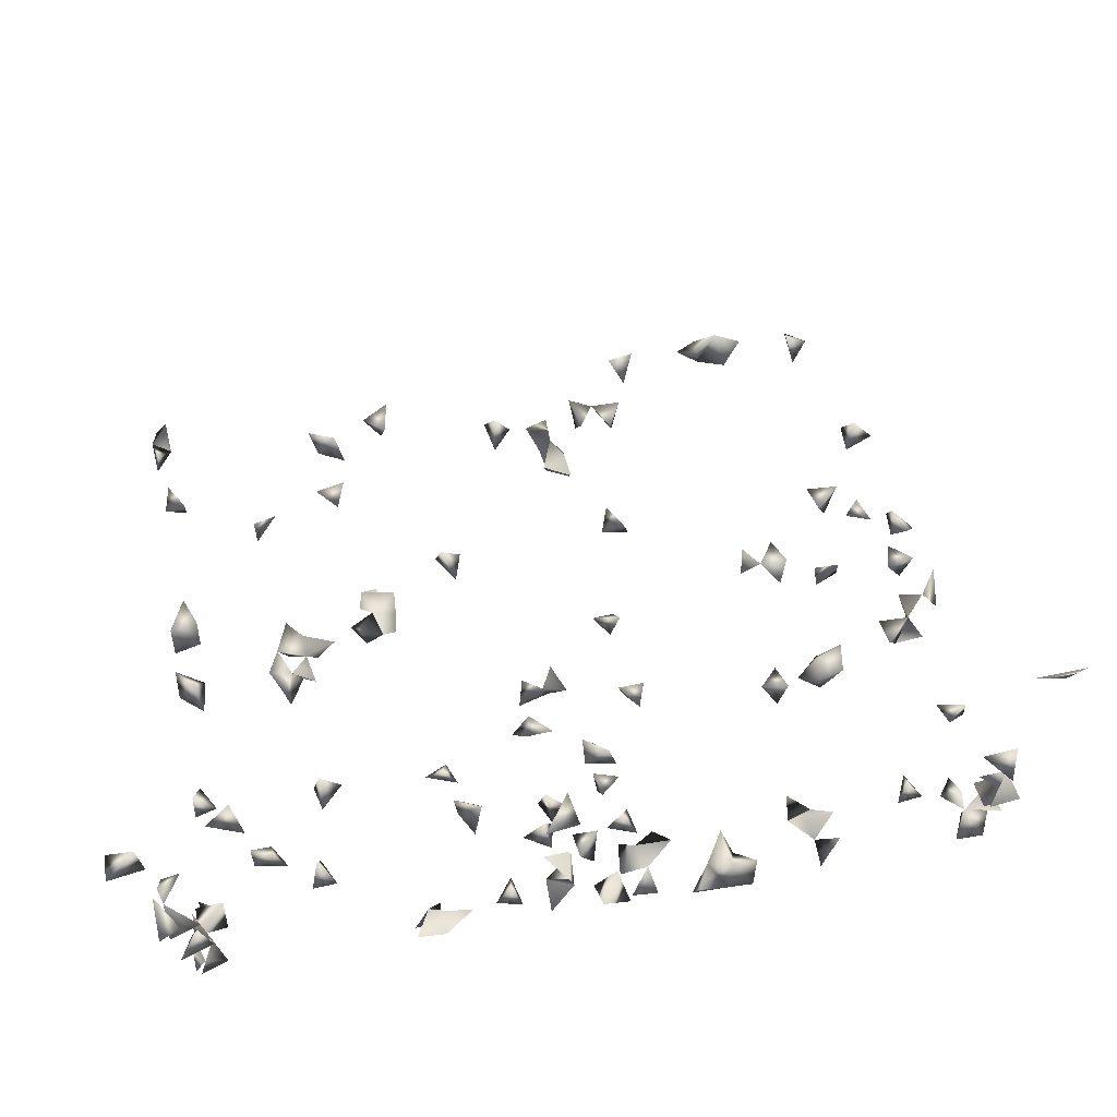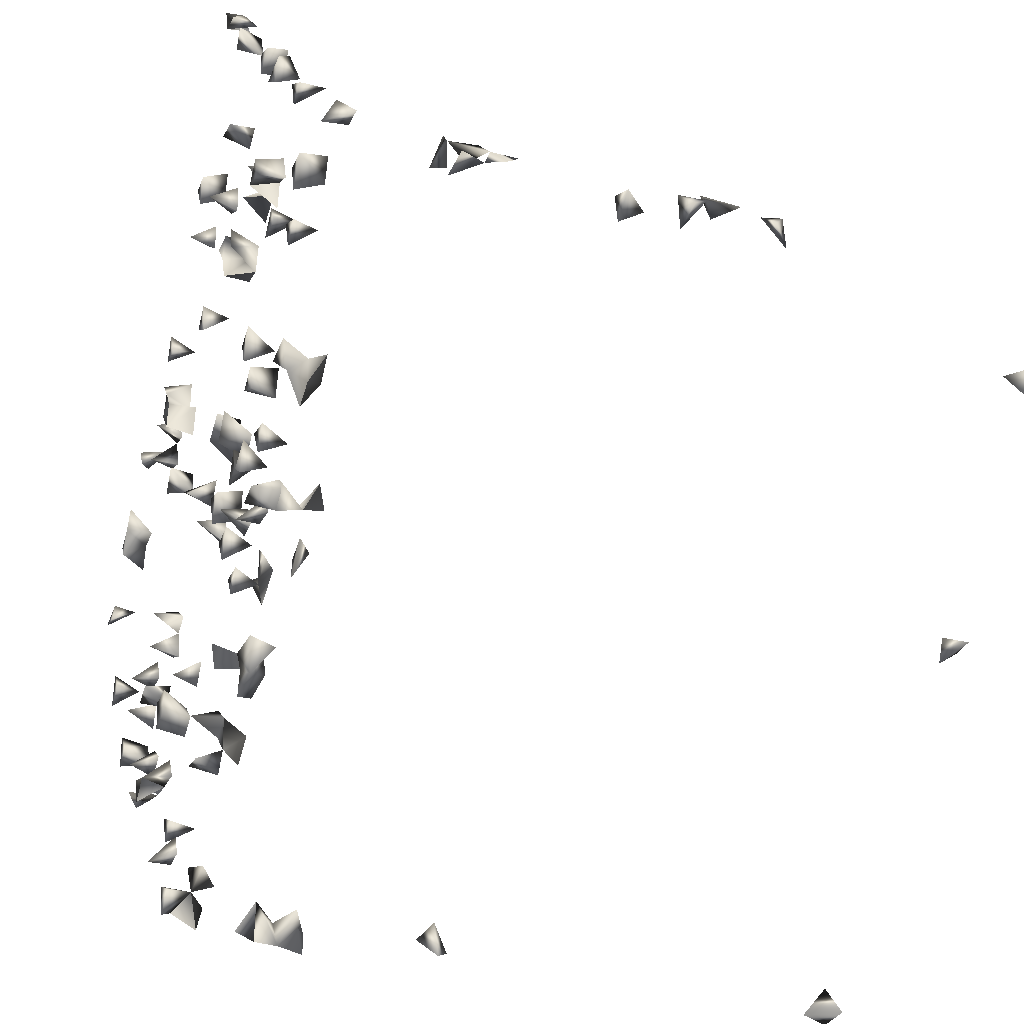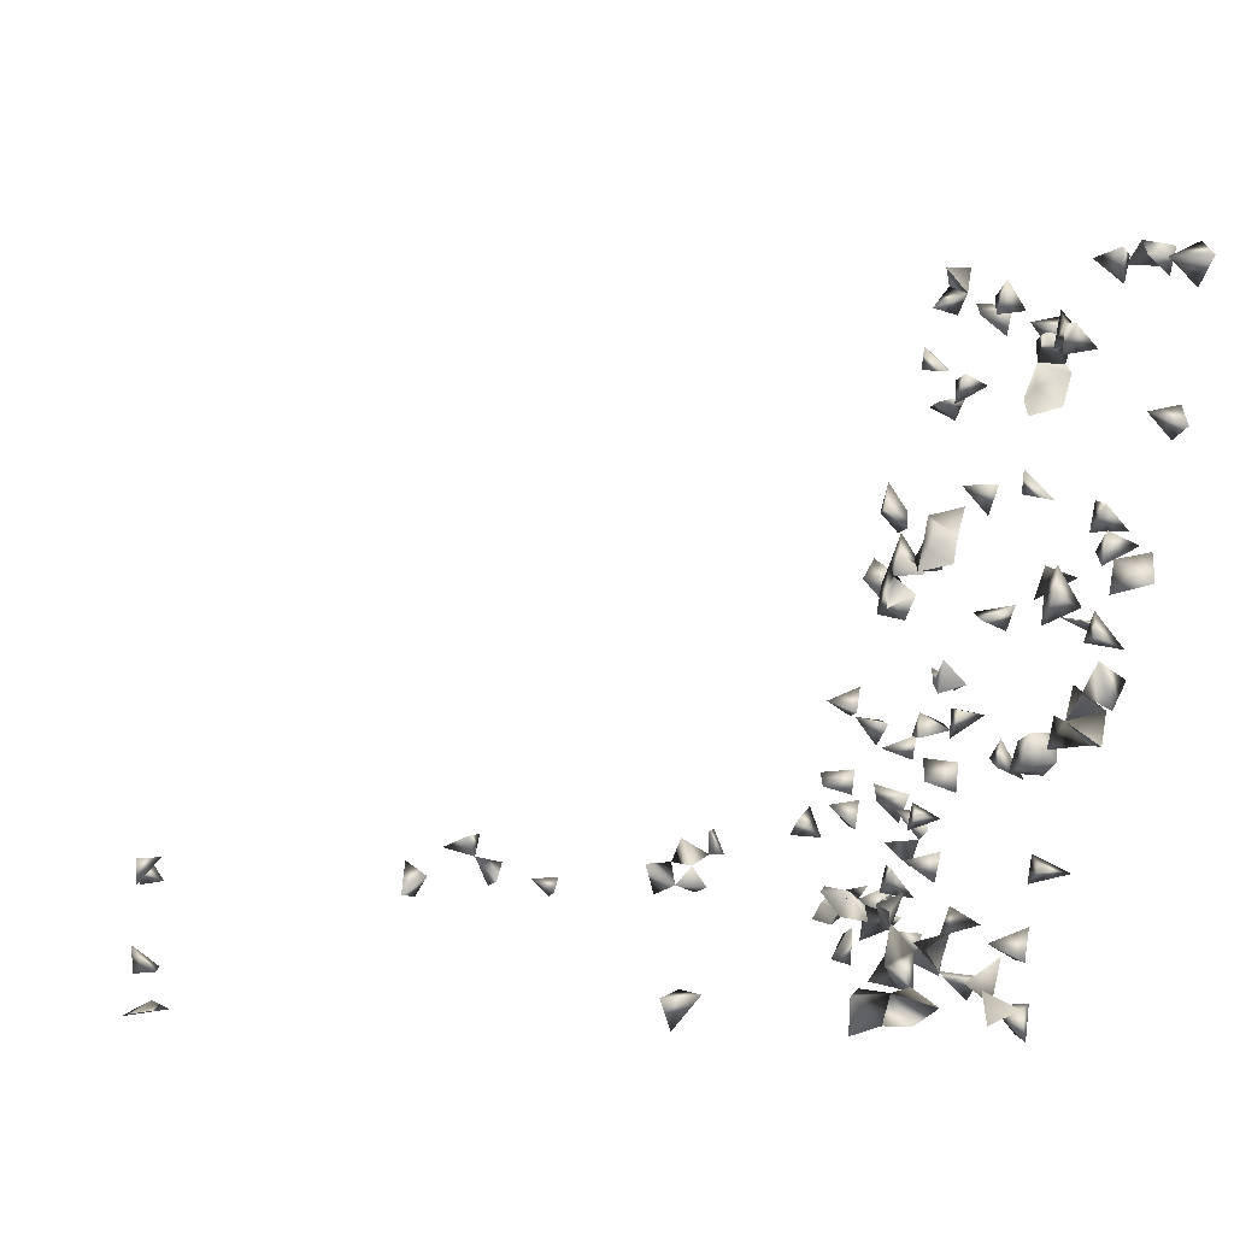
<metadata>
{"format":"obj","ext":"obj","renderer":"f3d","projection":"perspective","resolution":1024,"background":"white","views":[{"elev":76.4,"azim":-9.3,"up":"+Z"},{"elev":-74.0,"azim":-103.1,"up":"+Y"},{"elev":5.0,"azim":81.8,"up":"+Y"}]}
</metadata>
<code>
v -0.5872 -0.1799 -0.19
v -0.5634 0.6608 -0.4153
v -0.5636 0.6239 -0.4481
v -0.5842 0.6622 -0.4584
v -0.5896 0.6345 -0.4267
v -0.5787 -0.1962 0.749
v -0.5435 -0.2002 0.7694
v -0.5787 -0.2284 0.7667
v -0.5643 0.3465 -0.3311
v -0.5787 -0.1657 0.2746
v -0.5787 -0.2162 0.02933
v -0.5787 -0.2142 -0.009561
v -0.5374 -0.2169 0.7325
v -0.4686 -0.0901 -0.2141
v 0.5724 -0.2268 -0.2202
v 0.5318 -0.227 -0.2194
v -0.003219 -0.2474 -0.1255
v -0.5787 -0.2618 0.1731
v -0.561 -0.2293 0.1605
v -0.4084 -0.1079 -0.2093
v -0.5787 -0.165 -0.07309
v -0.5325 -0.2474 0.1711
v -0.5895 0.3002 -0.325
v -0.5474 0.3065 -0.3203
v -0.5625 -0.1534 -0.1971
v -0.5787 -0.1789 -0.02463
v -0.5787 -0.2046 -0.06661
v 0.598 -0.2012 -0.1691
v -0.08502 -0.2558 0.7694
v 0.008074 0.5515 -0.386
v -0.0403 0.5754 -0.3924
v -0.01624 0.5679 -0.4331
v 0.5483 -0.1889 -0.2303
v 0.5259 -0.1758 0.7694
v -0.4314 -0.1651 0.7694
v -0.461 -0.1852 0.7694
v -0.5787 -0.1844 0.3296
v -0.3907 0.02039 -0.2437
v -0.393 -0.02213 -0.275
v 0.129 -0.2459 -0.1802
v 0.3264 -0.2336 -0.2183
v 0.3551 -0.1983 -0.2278
v 0.3241 -0.1507 -0.1978
v -0.5042 -0.07419 -0.2183
v 0.03671 -0.2474 -0.1429
v -0.5479 0.2124 -0.3379
v -0.5037 -0.09349 -0.2559
v -0.4221 -0.1421 -0.2429
v -0.4539 -0.1011 -0.2539
v -0.4761 -0.06697 -0.263
v -0.5508 -0.1649 0.2966
v -0.5787 -0.1993 0.2819
v -0.5374 -0.1979 -0.08168
v 0.5874 -0.1867 -0.2107
v 0.5872 -0.03636 -0.2655
v -0.5693 0.5461 -0.3845
v -0.5477 0.5111 -0.3751
v -0.2476 0.6116 -0.4021
v 0.0253 0.4773 -0.3661
v 0.04325 0.5235 -0.3785
v 0.3524 -0.1649 -0.1608
v -0.4341 -0.1649 0.7341
v -0.4174 -0.2003 0.7694
v -0.4412 0.4583 -0.361
v -0.5383 -0.2293 0.254
v -0.5787 -0.2085 0.242
v -0.5787 -0.2434 0.2631
v 0.08218 -0.2338 -0.2183
v 0.02989 -0.2019 -0.1841
v 0.04359 -0.2313 -0.219
v 0.05868 0.2074 -0.2938
v 0.1681 -0.22 -0.1933
v 0.1565 -0.2106 -0.1588
v -0.4165 0.235 -0.3439
v -0.4248 0.1634 -0.282
v -0.4208 0.1545 -0.3223
v -0.3965 0.1934 -0.3328
v -0.3756 0.1763 -0.2854
v -0.5547 0.1661 -0.3255
v -0.5787 -0.2626 0.01648
v -0.5676 -0.2474 -0.01368
v -0.07888 -0.1911 -0.187
v -0.1308 -0.1951 -0.1859
v -0.07817 -0.2395 -0.1802
v -0.5769 -0.2262 0.3523
v 0.3374 0.6668 -0.4169
v 0.1597 0.651 -0.4126
v 0.2001 0.6642 -0.4383
v -0.03614 0.1059 -0.2666
v 0.09981 0.2011 -0.2921
v 0.1714 0.6544 -0.4563
v 0.3059 0.6372 -0.4517
v 0.03083 0.4832 -0.4104
v -0.05554 0.5833 -0.4372
v -0.5627 -0.1804 -0.2326
v -0.5842 -0.002364 -0.2803
v -0.573 0.04304 -0.2925
v -0.5895 0.2693 -0.3522
v 0.5885 -0.1649 -0.01753
v 0.5506 -0.1649 -0.0348
v 0.06597 0.4555 -0.3603
v -0.5629 0.2041 -0.2929
v -0.5822 0.5175 -0.4196
v -0.5378 -0.1649 -0.05856
v -0.5571 -0.2172 -0.03723
v 0.5797 -0.1649 -0.06472
v 0.598 -0.1792 -0.1152
v 0.5516 -0.1649 -0.09419
v 0.598 -0.1991 -0.08521
v 0.5471 -0.189 -0.1875
v 0.5567 -0.2107 -0.02909
v 0.5478 -0.1649 0.7179
v 0.5567 -0.165 0.7525
v -0.04521 0.5344 -0.4241
v 0.3582 -0.2009 -0.1844
v 0.5872 0.143 -0.3092
v 0.5471 0.2777 -0.3554
v 0.5667 0.269 -0.3103
v 0.598 -0.2074 -0.01374
v 0.5915 0.1992 -0.2916
v 0.5011 0.3187 -0.3663
v 0.515 0.2977 -0.318
v 0.4982 0.08941 -0.2622
v 0.4187 0.05799 -0.2537
v 0.3812 0.0473 -0.2509
v -0.081 -0.2474 0.7346
v -0.05335 -0.2131 0.7694
v -0.4062 0.4663 -0.3632
v -0.5473 -0.2474 0.3926
v 0.07215 -0.197 -0.1854
v 0.07274 -0.2016 -0.2269
v 0.1929 -0.2314 -0.2189
v 0.1746 -0.1845 -0.2315
v 0.1165 0.089 -0.2621
v 0.301 -0.1472 -0.2415
v 0.1118 -0.1649 -0.1757
v -0.445 0.2028 -0.2925
v -0.4023 0.01338 -0.2845
v -0.4369 0.191 -0.3321
v -0.4101 0.1959 -0.2907
v -0.0931 0.04746 -0.2937
v -0.01853 0.1395 -0.2756
v -0.07455 0.09248 -0.3057
v 0.02505 -0.2004 -0.1471
v -0.04665 -0.2006 -0.1472
v -0.1854 -0.01448 -0.2771
v -0.1017 -0.1164 -0.2498
v 0.05433 -0.05271 -0.2241
v 0.04663 -0.1119 -0.2082
v -0.3143 0.4904 -0.4124
v -0.5787 -0.2611 -0.04566
v -0.1291 -0.1745 -0.2342
v -0.06791 -0.1067 -0.2096
v -0.06168 -0.1394 -0.2436
v -0.07185 0.03328 -0.2471
v -0.5787 -0.2023 0.3839
v -0.5787 -0.2569 0.3706
v 0.375 0.6485 -0.412
v 0.3481 0.6597 -0.4552
v 0.3037 0.6662 -0.431
v 0.1422 0.5325 -0.3809
v 0.4489 0.2278 -0.342
v -0.03159 0.03543 -0.2477
v -0.04528 0.04309 -0.2925
v -0.1674 0.3589 -0.3771
v -0.1277 0.3611 -0.3777
v 0.18 0.619 -0.4468
v 0.4867 0.6444 -0.4536
v 0.08903 0.5508 -0.4285
v 0.08431 0.5894 -0.3961
v 0.1181 0.5729 -0.3917
v 0.02451 0.5577 -0.4304
v 0.06478 0.4674 -0.4062
v -0.5512 0.006658 -0.2827
v -0.5813 0.02136 -0.2439
v -0.5895 0.1938 -0.3289
v -0.549 0.2787 -0.3556
v 0.4779 -0.1159 -0.2499
v 0.4972 -0.153 -0.24
v 0.4898 0.1275 -0.2724
v 0.1111 0.3904 -0.3428
v -0.5884 0.5917 -0.4395
v -0.5486 0.5092 -0.4174
v -0.3848 -0.14 -0.2434
v 0.5355 -0.1371 -0.2015
v 0.5144 -0.1649 -0.1795
v 0.475 -0.1346 -0.2021
v 0.5796 -0.1649 -0.1673
v 0.5567 -0.2025 -0.07565
v 0.4998 -0.1649 0.7372
v 0.5001 0.3366 -0.3284
v 0.5253 0.4698 -0.3641
v 0.0422 0.5614 -0.3886
v -0.3379 0.6045 -0.4002
v -0.3279 0.5786 -0.436
v 0.3117 0.2689 -0.353
v 0.4134 0.2131 -0.338
v 0.08248 0.1846 -0.3304
v 0.5504 0.3073 -0.3205
v 0.5771 0.1756 -0.328
v 0.5311 0.2492 -0.305
v 0.2191 -0.2474 -0.1798
v 0.5567 -0.2056 0.1758
v 0.5647 0.1598 -0.281
v 0.5588 -0.1649 0.142
v 0.5701 -0.1649 0.1903
v 0.4514 0.3321 -0.3699
v 0.4393 0.3309 -0.3269
v 0.4516 0.6434 -0.4106
v 0.4583 0.6084 -0.444
v -0.0442 -0.2474 0.741
v -0.2924 0.507 -0.3741
v 0.05747 -0.1649 -0.1707
v 0.03457 -0.1558 -0.1965
v 0.008079 -0.1301 -0.2033
v -0.05846 -0.06136 -0.2218
v -0.02245 -0.08408 -0.2584
v 0.1375 -0.2474 -0.1419
v 0.1925 -0.2165 -0.1499
v 0.3205 -0.1975 -0.1853
v 0.2872 -0.1623 -0.1947
v 0.1986 -0.1969 -0.1854
v 0.08743 -0.1449 -0.1994
v 0.06813 -0.1382 -0.2439
v -0.06401 0.06553 -0.2558
v -0.1994 0.01773 -0.2857
v -0.3594 0.01228 -0.2842
v -0.02362 -0.1652 -0.1939
v -0.1717 -0.09869 -0.2545
v -0.192 -0.06384 -0.2638
v -0.1953 -0.04716 -0.2256
v -0.01212 -0.2165 -0.143
v -0.07145 -0.06727 -0.2629
v 0.02533 -0.0766 -0.2177
v 0.009455 -0.01685 -0.2764
v -0.4419 0.4393 -0.3986
v -0.234 -0.2474 -0.1762
v -0.276 -0.2474 -0.1581
v -0.1908 -0.2181 -0.1802
v -0.5407 -0.2474 -0.05656
v -0.07812 -0.1649 -0.133
v -0.156 -0.2093 -0.2249
v -0.03847 -0.202 -0.2268
v 0.4546 0.6614 -0.4488
v 0.06148 0.4925 -0.3702
v 0.1629 0.5723 -0.3916
v 0.0772 0.08765 -0.2617
v -0.0003362 0.09696 -0.2642
v 0.3305 0.2533 -0.3061
v 0.3716 0.2534 -0.3061
v 0.3542 0.2162 -0.2961
v 0.427 0.3672 -0.3366
v 0.2756 0.66 -0.4543
v -0.2872 0.5583 -0.4306
v 0.3028 0.6387 -0.4094
v 0.347 0.6238 -0.4481
v 0.02546 0.5205 -0.4204
v -0.2551 -0.2065 -0.1829
v 0.1459 0.5402 -0.4257
v -0.5895 -0.137 -0.2205
v -0.5895 0.2324 -0.3161
v 0.5568 0.09929 -0.3076
v -0.1404 0.3186 -0.3663
v -0.1573 0.3591 -0.3344
v 0.543 -0.1649 -0.1574
v 0.4777 0.3112 -0.3216
v 0.009511 0.01524 -0.2423
v 0.2976 0.2419 -0.303
v 0.3179 0.07894 -0.2594
v 0.09195 0.2189 -0.3396
v 0.09947 0.3595 -0.3773
v 0.1408 0.3525 -0.3754
v 0.2939 -0.1243 -0.2049
v 0.5444 0.206 -0.3361
v 0.5645 0.2227 -0.2979
v 0.2297 -0.2165 -0.1612
v 0.5345 0.1261 -0.272
v 0.5882 -0.02828 -0.2306
v 0.4237 0.09943 -0.2648
v 0.4479 0.2314 -0.3002
v 0.3556 0.2373 -0.3445
v -0.5805 0.6024 -0.3996
v -0.3372 0.4979 -0.3716
v -0.5493 -0.2293 0.2029
v -0.3852 0.2204 -0.2973
v -0.4102 0.2808 -0.3134
v -0.3132 0.2665 -0.3523
v -0.2926 0.2353 -0.344
v -0.2384 0.3042 -0.3197
v -0.2402 0.2667 -0.3097
v -0.2064 -0.0003236 -0.2381
v -0.4054 -0.1013 -0.2538
v -0.2795 -0.2268 -0.2202
v 0.1822 -0.2474 -0.1691
v 0.3319 0.04679 -0.2507
v 0.3064 -0.1649 -0.1579
v 0.1842 -0.1649 -0.1592
v -0.1563 -0.06572 -0.2206
v -0.0651 0.1241 -0.2715
v -0.0275 0.105 -0.3091
v -0.155 -0.05726 -0.2656
v 0.02441 -0.1225 -0.2481
v -0.03924 -0.2066 -0.1828
v -0.0539 -0.1019 -0.2536
v 0.01665 -0.04121 -0.2272
v 0.02948 0.01131 -0.284
v -0.2236 0.5925 -0.4397
v -0.02923 -0.1297 -0.2035
v -0.1172 -0.2181 -0.2225
v -0.07048 -0.2222 -0.2214
v 0.09682 0.5405 -0.383
v 0.1041 0.05162 -0.252
v -0.2659 0.3249 -0.368
v -0.2616 0.2848 -0.3573
v -0.2958 0.2956 -0.3601
v -0.2449 0.247 -0.3471
v -0.2973 0.5881 -0.3958
v 0.06287 0.5103 -0.4177
v 0.4176 0.06452 -0.2982
v 0.4598 -0.1572 -0.2388
v 0.5392 0.1376 -0.3178
v -0.5753 0.3034 -0.3623
v 0.5236 0.2127 -0.2952
v 0.3064 0.2837 -0.3142
v 0.131 0.3601 -0.3347
v 0.4743 0.364 -0.3357
v 0.598 -0.1969 -0.05091
v 0.4117 0.2318 -0.3003
v -0.4288 0.2362 -0.3015
v -0.3716 0.2246 -0.3411
v -0.233 0.002266 -0.2816
v -0.2376 -0.2238 -0.2075
v 0.292 0.05219 -0.2522
v -0.003614 -0.1705 -0.2353
v 0.05888 -0.0986 -0.2545
v 0.04665 -0.01012 -0.2355
v -0.4149 0.4758 -0.4084
v -0.2275 -0.2165 -0.1592
v -0.0414 -0.1649 -0.1192
v 0.5843 0.2827 -0.3567
v 0.5544 0.4542 -0.4026
v 0.08963 0.07942 -0.3022
v -0.2888 0.3119 -0.3218
v -0.2998 0.6018 -0.4422
v 0.3883 0.09522 -0.3065
v 0.5141 0.09582 -0.3066
v 0.3843 0.04359 -0.2926
v 0.5441 -0.02059 -0.2327
v -0.2638 0.2357 -0.3014
v 0.5262 -0.1649 0.1621
v 0.3538 0.2873 -0.3152
v -0.3877 0.2553 -0.3066
v -0.2383 -0.1949 -0.2287
v 0.3144 0.02901 -0.2887
v 0.01982 -0.06322 -0.264
v 0.05591 -0.02432 -0.2744
v -0.3064 0.4648 -0.3628
v -0.2158 0.5876 -0.3957
v -0.03738 -0.1649 -0.1567
v 0.5095 0.4773 -0.4088
v 0.5479 0.3151 -0.3654
v -0.2763 0.2749 -0.3119
v 0.384 0.08489 -0.261
v 0.5575 -0.05206 -0.2243
v 0.5282 0.1665 -0.2828
v 0.3541 0.06476 -0.2983
v -0.2066 0.6348 -0.4083
v 0.5102 0.4371 -0.3981
v -0.3005 0.2511 -0.3055
v -0.3395 0.2368 -0.3017
f 2 3 4
f 5 4 3
f 2 3 5
f 2 4 5
f 6 7 13
f 7 8 13
f 13 8 6
f 8 7 6
f 50 49 47
f 14 47 49
f 14 49 50
f 50 47 44
f 14 44 47
f 50 44 14
f 52 51 37
f 10 37 51
f 10 51 52
f 52 37 10
f 62 36 35
f 63 62 35
f 36 62 63
f 35 36 63
f 67 66 65
f 52 65 66
f 67 65 52
f 52 66 67
f 11 80 81
f 81 80 12
f 11 12 80
f 81 12 11
f 104 53 27
f 21 53 104
f 104 27 21
f 21 27 53
f 105 27 26
f 105 26 12
f 12 27 105
f 12 26 27
f 106 107 108
f 107 108 109
f 106 107 109
f 110 33 16
f 110 16 15
f 15 16 33
f 110 54 33
f 15 54 110
f 15 33 54
f 31 94 114
f 114 94 32
f 114 32 31
f 31 32 94
f 130 70 68
f 131 130 68
f 70 130 131
f 68 70 131
f 140 137 75
f 75 137 139
f 77 139 140
f 76 77 140
f 139 77 76
f 75 76 140
f 139 76 75
f 129 156 157
f 157 156 85
f 85 129 157
f 156 129 85
f 160 159 92
f 86 159 160
f 167 88 87
f 167 91 88
f 87 91 167
f 87 88 91
f 96 174 175
f 175 174 97
f 175 97 96
f 96 97 174
f 79 102 176
f 46 79 176
f 102 79 46
f 183 103 56
f 57 103 183
f 56 57 183
f 103 57 56
f 54 110 188
f 188 110 28
f 28 54 188
f 28 54 110
f 106 108 189
f 108 109 189
f 190 113 112
f 34 113 190
f 190 112 34
f 34 112 113
f 120 200 204
f 204 200 116
f 116 120 204
f 200 120 116
f 126 127 211
f 211 127 29
f 29 126 211
f 127 126 29
f 214 213 130
f 69 213 214
f 69 130 213
f 214 130 69
f 220 115 42
f 41 115 220
f 220 42 41
f 41 42 115
f 222 132 72
f 222 133 132
f 222 133 72
f 72 132 133
f 72 73 222
f 223 213 130
f 136 213 223
f 130 136 223
f 130 136 213
f 163 164 225
f 155 163 225
f 164 163 155
f 225 164 141
f 141 155 225
f 164 155 141
f 227 138 38
f 39 138 227
f 38 39 227
f 138 39 38
f 232 144 45
f 17 144 232
f 232 45 17
f 17 45 144
f 240 151 105
f 81 151 240
f 240 105 81
f 81 105 151
f 244 209 168
f 244 210 209
f 168 210 244
f 168 209 210
f 245 173 101
f 245 101 59
f 173 101 59
f 59 60 245
f 59 60 93
f 59 93 173
f 160 253 255
f 255 253 92
f 253 160 92
f 86 160 255
f 255 92 86
f 256 158 86
f 256 159 158
f 86 158 159
f 86 92 256
f 92 159 256
f 257 193 60
f 257 60 30
f 30 60 193
f 172 193 257
f 30 172 257
f 193 172 30
f 259 246 161
f 171 246 259
f 161 171 259
f 246 171 161
f 260 95 1
f 25 95 260
f 1 25 260
f 95 25 1
f 261 176 102
f 46 176 261
f 261 102 46
f 165 263 264
f 264 263 166
f 264 166 165
f 165 166 263
f 185 186 265
f 265 186 110
f 110 185 265
f 186 185 110
f 266 191 121
f 122 191 266
f 121 122 266
f 191 122 121
f 270 198 71
f 90 198 270
f 71 90 270
f 198 90 71
f 135 221 273
f 273 221 43
f 43 135 273
f 221 135 43
f 202 222 276
f 276 222 219
f 276 219 202
f 281 251 249
f 250 251 281
f 251 250 249
f 282 182 3
f 5 182 282
f 3 5 282
f 182 5 3
f 284 19 18
f 18 22 284
f 284 22 19
f 18 19 22
f 285 140 78
f 77 140 285
f 285 78 77
f 140 78 77
f 20 184 292
f 292 184 48
f 292 48 20
f 20 48 184
f 72 222 294
f 294 222 202
f 202 219 294
f 294 219 73
f 40 72 294
f 73 72 40
f 73 218 294
f 294 218 40
f 218 73 40
f 61 220 296
f 43 61 296
f 43 61 220
f 220 221 296
f 296 221 43
f 43 220 221
f 219 222 297
f 297 222 73
f 73 219 297
f 142 248 300
f 300 248 89
f 300 142 89
f 248 142 89
f 143 299 300
f 300 299 89
f 89 143 300
f 299 143 89
f 301 298 229
f 229 230 301
f 298 230 229
f 231 298 301
f 230 231 301
f 298 231 230
f 304 233 217
f 216 233 304
f 304 217 216
f 216 217 233
f 147 153 304
f 153 154 304
f 304 154 147
f 154 153 147
f 309 242 152
f 83 242 309
f 309 152 83
f 83 152 242
f 310 303 84
f 310 84 82
f 82 84 303
f 243 303 310
f 82 243 310
f 303 243 82
f 311 170 169
f 169 171 311
f 311 171 170
f 169 170 171
f 318 257 93
f 60 257 318
f 257 93 60
f 318 245 60
f 173 245 318
f 93 173 318
f 320 187 178
f 178 179 320
f 179 187 320
f 187 179 178
f 322 177 98
f 322 98 23
f 23 98 177
f 24 177 322
f 177 24 23
f 9 24 322
f 322 23 9
f 9 23 24
f 274 275 323
f 323 275 201
f 201 274 323
f 275 274 201
f 324 268 249
f 196 268 324
f 324 249 196
f 196 249 268
f 271 272 325
f 181 271 325
f 325 272 181
f 272 271 181
f 207 252 326
f 326 252 208
f 326 208 207
f 207 208 252
f 327 119 111
f 99 119 327
f 99 111 327
f 99 111 119
f 327 106 99
f 100 106 327
f 99 100 327
f 106 100 99
f 106 189 327
f 327 189 109
f 106 109 327
f 197 280 328
f 162 197 328
f 328 280 162
f 280 197 162
f 329 140 139
f 137 140 329
f 329 139 137
f 146 291 331
f 331 291 226
f 331 226 146
f 146 226 291
f 334 308 215
f 228 308 334
f 215 228 334
f 308 228 215
f 224 302 335
f 335 302 149
f 149 224 335
f 302 224 149
f 336 267 235
f 336 306 267
f 235 267 306
f 128 236 337
f 337 236 64
f 64 128 337
f 236 128 64
f 338 332 239
f 338 239 237
f 332 239 237
f 258 332 338
f 237 258 332
f 237 238 338
f 238 258 338
f 237 238 258
f 340 199 118
f 340 118 117
f 117 118 199
f 342 312 247
f 134 312 342
f 342 247 134
f 134 247 312
f 343 315 313
f 313 314 343
f 313 314 315
f 194 317 344
f 344 195 194
f 194 195 317
f 344 317 254
f 344 254 195
f 195 254 317
f 180 277 346
f 346 277 123
f 123 180 346
f 277 180 123
f 277 321 346
f 346 321 262
f 346 277 262
f 321 277 262
f 203 206 350
f 350 205 203
f 350 206 205
f 203 205 206
f 351 281 249
f 250 281 351
f 249 250 351
f 352 329 285
f 352 285 74
f 74 285 329
f 286 329 352
f 74 286 352
f 329 286 74
f 353 332 293
f 258 332 353
f 353 293 258
f 258 293 332
f 295 333 354
f 354 333 269
f 269 295 354
f 333 295 269
f 234 305 355
f 355 305 148
f 148 234 355
f 305 234 148
f 356 336 235
f 306 336 356
f 235 306 356
f 212 283 357
f 357 283 150
f 150 212 357
f 283 212 150
f 359 339 241
f 145 339 359
f 145 241 359
f 145 241 339
f 359 303 145
f 82 303 359
f 359 145 82
f 303 145 82
f 199 340 361
f 361 340 117
f 117 199 361
f 315 343 362
f 362 315 314
f 314 316 362
f 290 314 316
f 289 290 362
f 314 290 289
f 362 343 289
f 343 314 289
f 290 349 362
f 316 349 362
f 290 316 349
f 124 279 363
f 319 279 124
f 279 345 363
f 279 319 345
f 347 345 319
f 363 125 124
f 124 125 347
f 347 319 124
f 278 348 364
f 364 348 55
f 55 278 364
f 348 278 55
f 365 321 277
f 204 321 365
f 365 277 204
f 321 277 204
f 366 363 345
f 345 347 366
f 125 363 366
f 366 347 125
f 367 358 307
f 58 358 367
f 367 307 58
f 58 307 358
f 368 360 341
f 192 360 368
f 368 341 192
f 192 341 360
f 369 362 287
f 287 288 369
f 362 288 287
f 349 362 369
f 288 349 369
f 362 349 288
f 330 352 370
f 370 352 285
f 285 330 370
f 285 330 352

</code>
